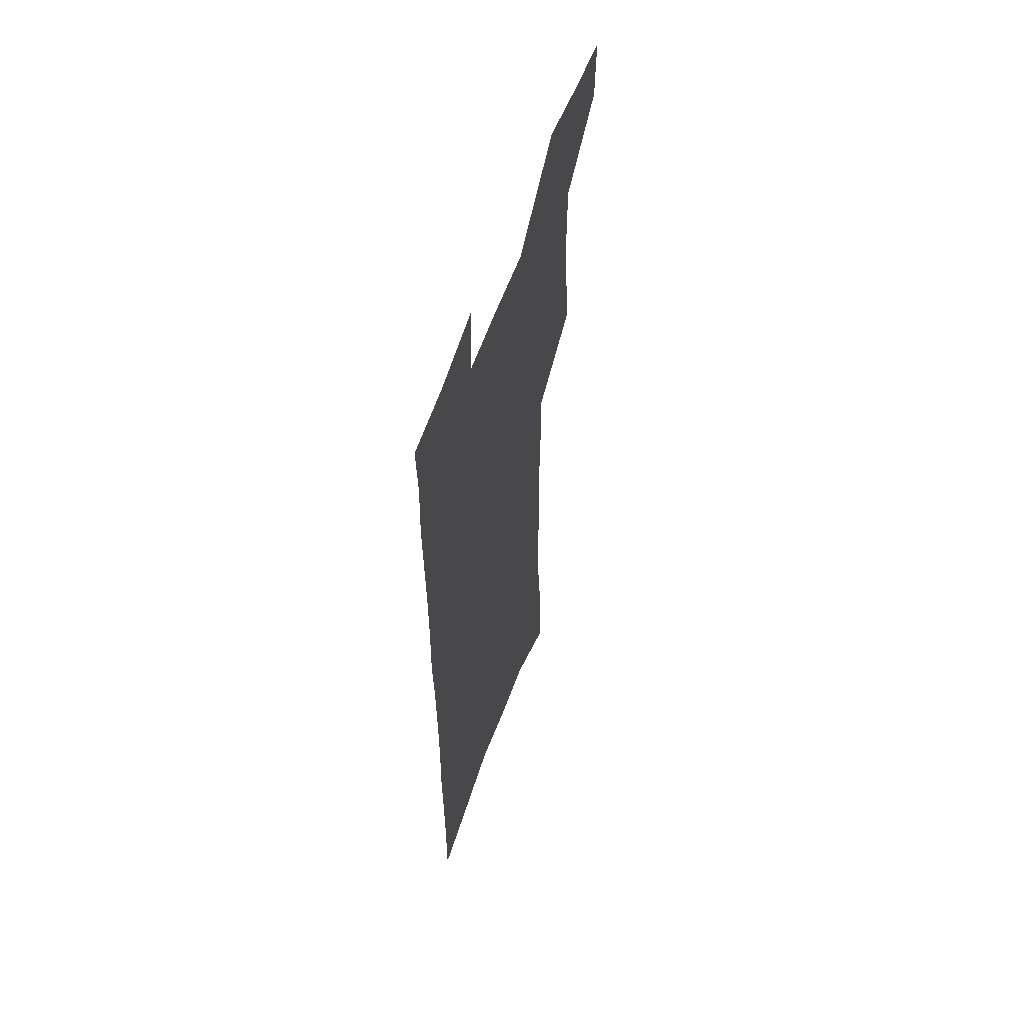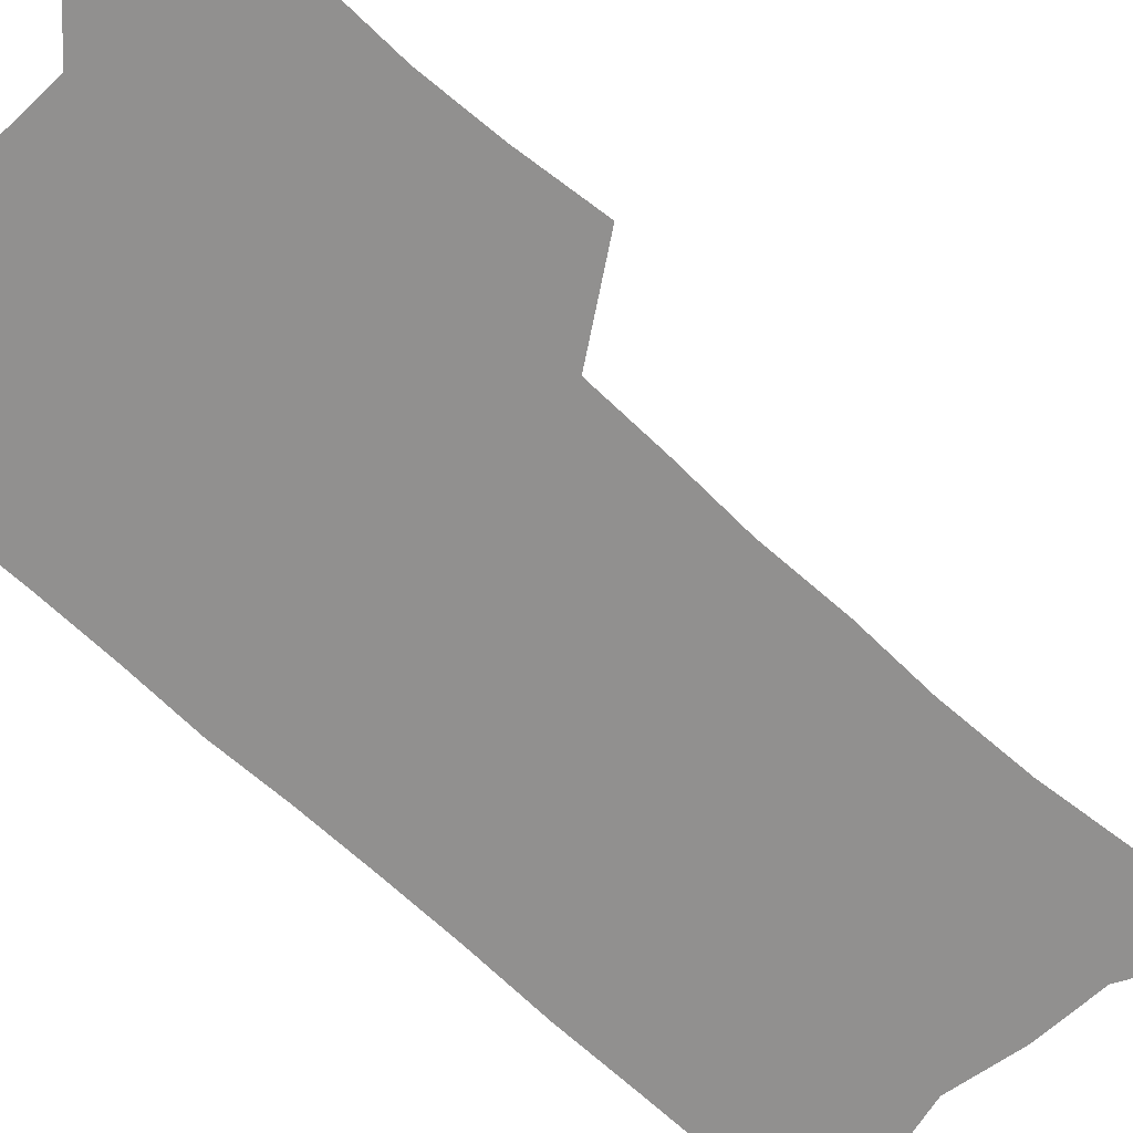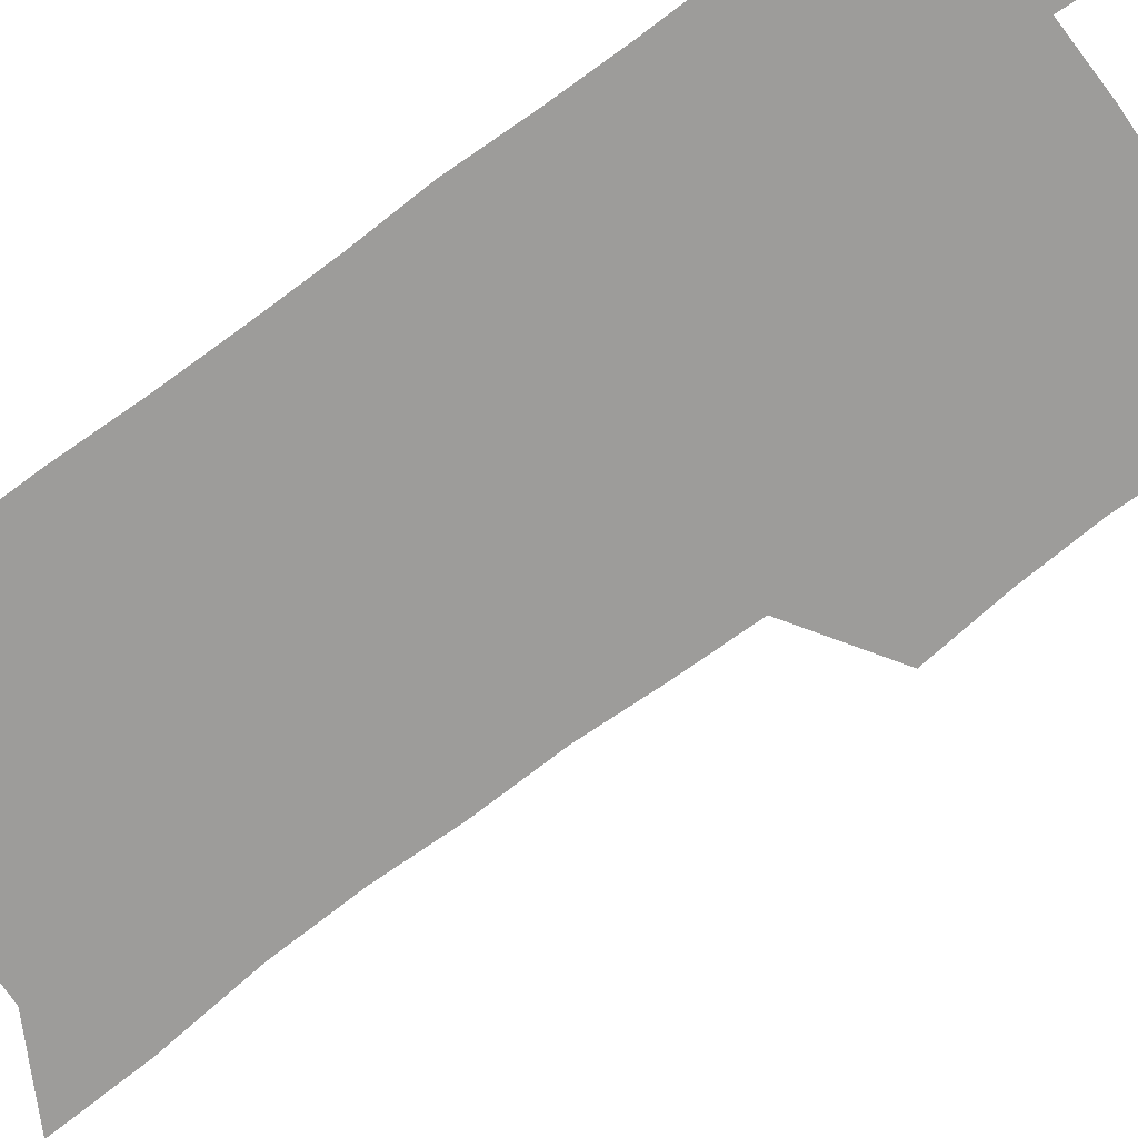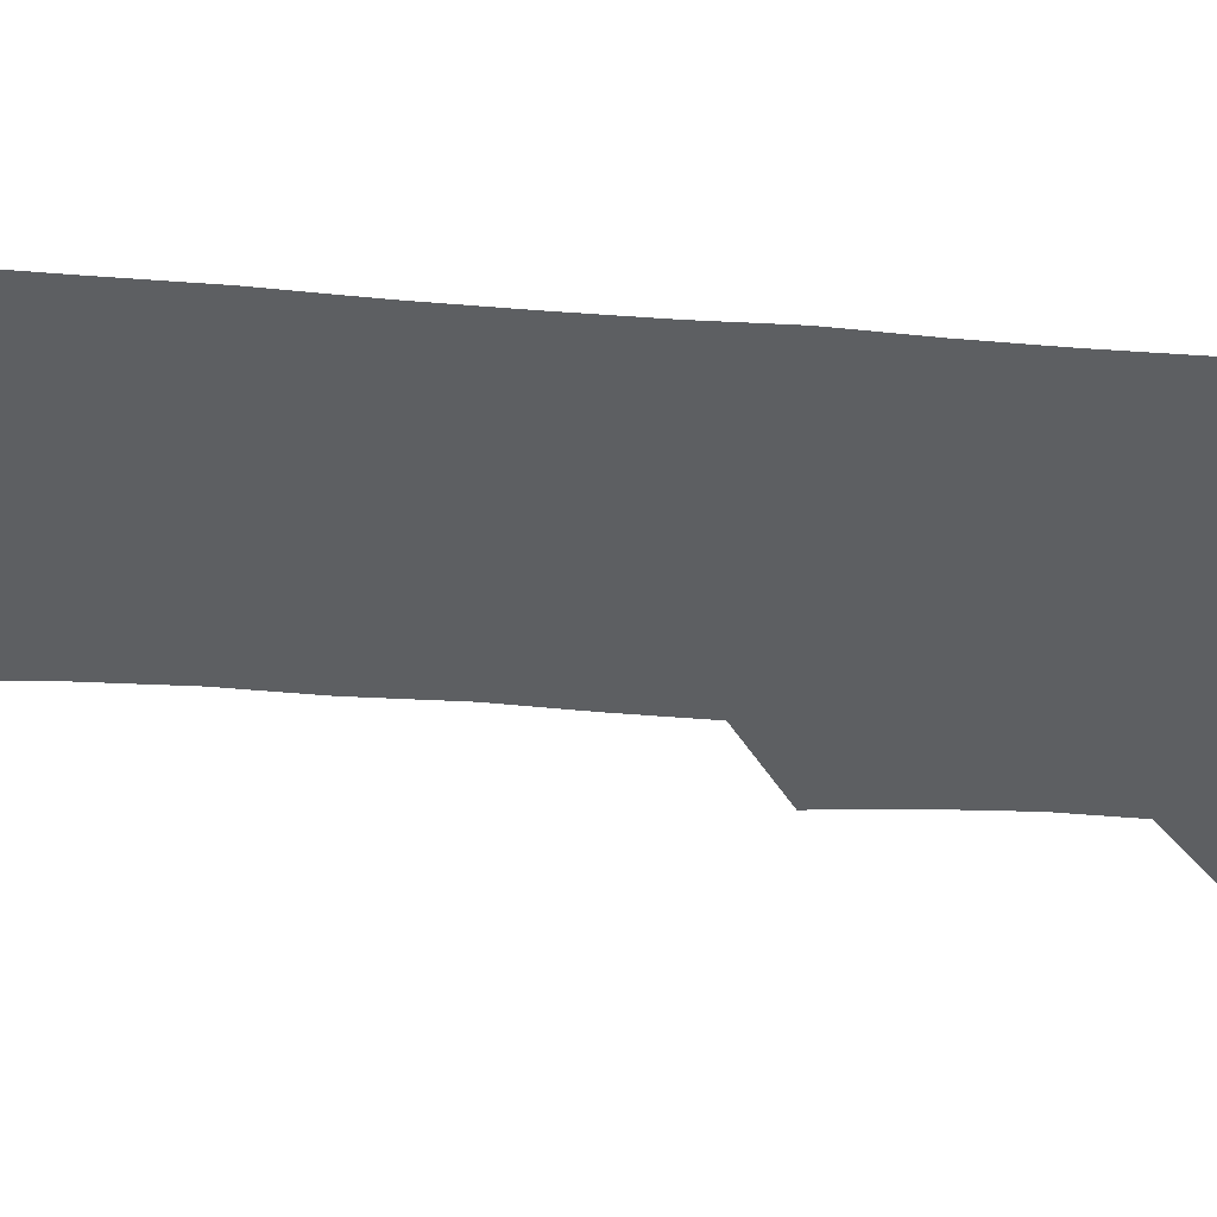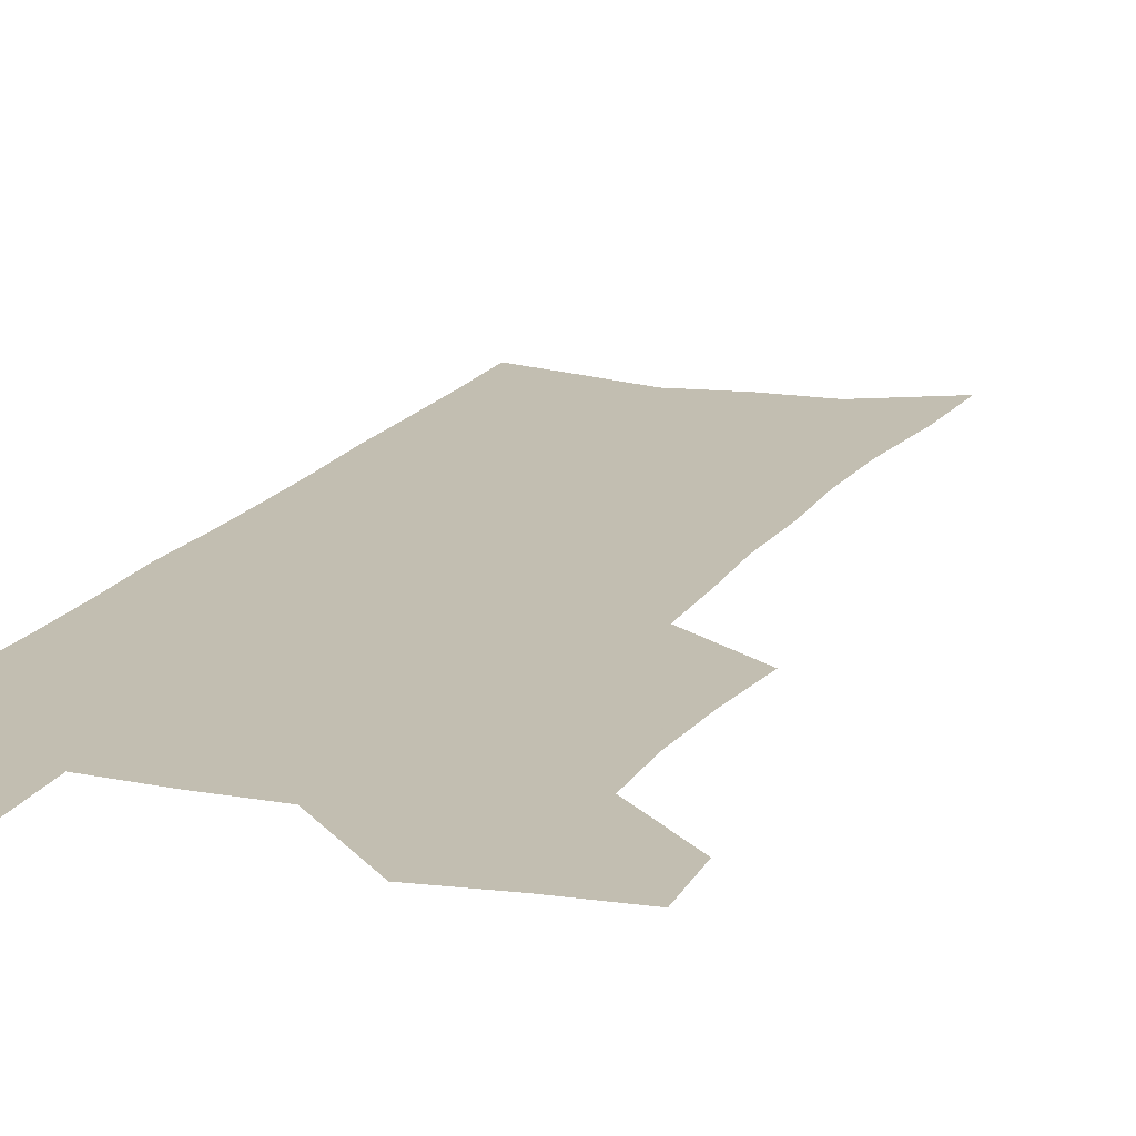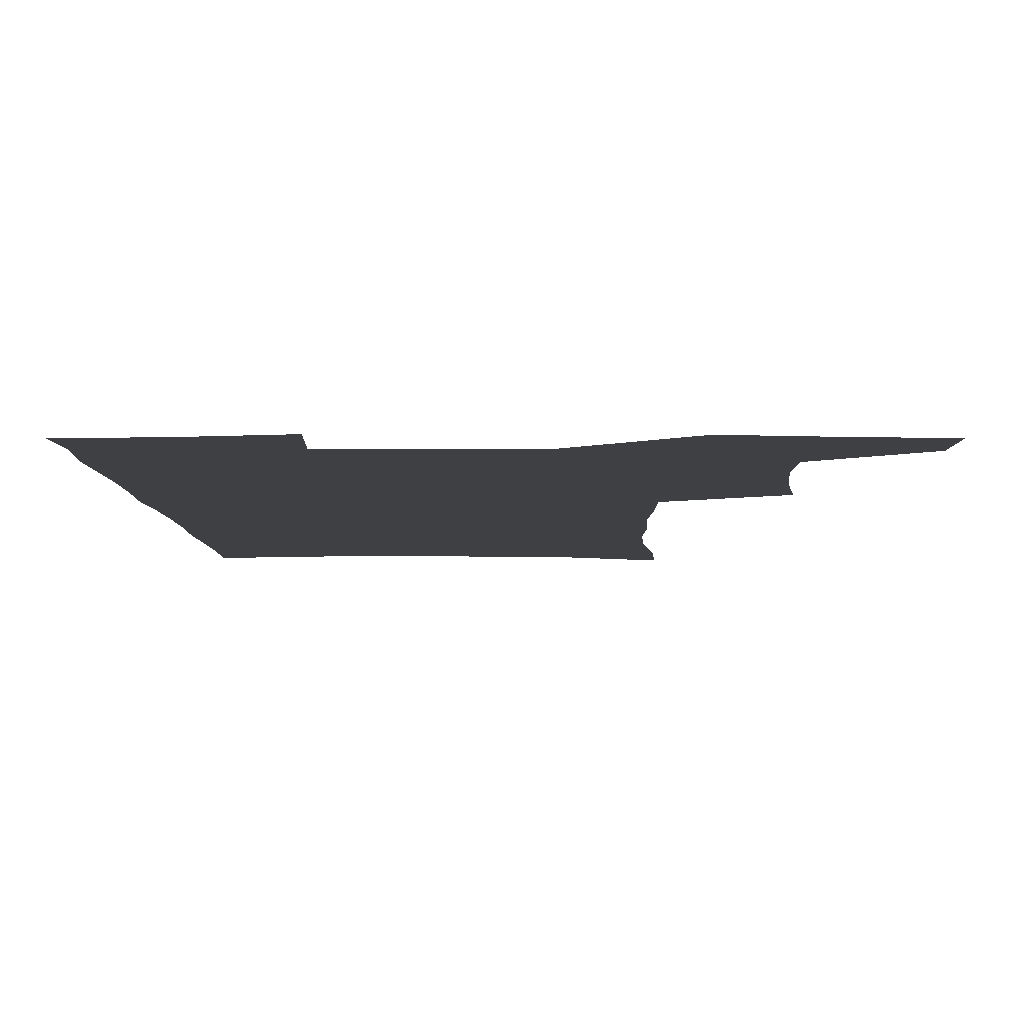
<metadata>
{"format":"obj","ext":"obj","renderer":"f3d","projection":"perspective","resolution":1024,"background":"white","views":[{"elev":59.7,"azim":109.4,"up":"+Y"},{"elev":-65.7,"azim":-134.0,"up":"+Z"},{"elev":-70.2,"azim":126.3,"up":"+Z"},{"elev":-39.6,"azim":84.0,"up":"+Z"},{"elev":17.1,"azim":-158.3,"up":"+Z"},{"elev":-4.6,"azim":-179.6,"up":"+Z"}]}
</metadata>
<code>
v 485 532.5 0
v 484.1 560.4 0
v 510.2 414.7 0
v 514 447.1 0
v 516.1 477.3 0
v 515.8 505.7 0
v 517.1 533.8 0
v 512.4 563.6 0
v 537.1 147.2 0
v 539.1 186.6 0
v 543.6 228 0
v 545.2 263.6 0
v 544.8 295.5 0
v 546.1 330.1 0
v 545.2 361.1 0
v 545.1 392.2 0
v 546.5 423.4 0
v 546.9 452.3 0
v 547.6 480.5 0
v 549.4 508.3 0
v 546 536.2 0
v 540.2 568.2 0
v 572.5 166.9 0
v 574.9 206.9 0
v 575.7 242.2 0
v 575.7 274.5 0
v 574.5 304.8 0
v 575.7 338.7 0
v 576.2 370 0
v 576.5 399.6 0
v 576.1 427.6 0
v 576.9 456 0
v 576.5 482.7 0
v 576.5 509.4 0
v 575.5 536.5 0
v 600.3 168.5 0
v 602.9 215.4 0
v 603 248.4 0
v 602.6 279.2 0
v 603 312.5 0
v 603 343.3 0
v 603.1 373.3 0
v 603.1 401.7 0
v 603.4 430 0
v 603.6 457.3 0
v 603.9 483.9 0
v 603.6 509.9 0
v 602.9 537.4 0
v 628.7 173.9 0
v 629 214.6 0
v 629.1 248.1 0
v 628.9 281.7 0
v 629.1 311.8 0
v 628.9 344.1 0
v 629 373.4 0
v 629.2 401.8 0
v 629.5 429.6 0
v 629.8 457 0
v 630 483.7 0
v 630.3 510 0
v 630.6 536.9 0
v 629.5 570 0
v 657.1 167.6 0
v 655.6 210.7 0
v 656.7 242.2 0
v 655.6 277.9 0
v 655.3 310.1 0
v 655.4 340.9 0
v 655.4 370.9 0
v 655.6 399.9 0
v 656.1 427.9 0
v 656.5 455.6 0
v 656.7 482.8 0
v 656.6 509.6 0
v 657.8 535.5 0
v 659.3 563.8 0
v 686 161.7 0
v 685.4 199.9 0
v 685.4 234.2 0
v 685.8 267.4 0
v 685 301.1 0
v 684.9 332.9 0
v 685.3 363.4 0
v 686.4 392.7 0
v 685.6 423 0
v 685.5 452 0
v 686 480 0
v 686.5 507.5 0
v 685.2 535.3 0
v 686.5 562 0
f 6 7 1
f 1 7 2
f 7 8 2
f 16 17 3
f 3 17 4
f 17 18 4
f 4 18 5
f 18 19 5
f 5 19 6
f 19 20 6
f 6 20 7
f 20 21 7
f 7 21 8
f 21 22 8
f 9 23 10
f 23 24 10
f 10 24 11
f 24 25 11
f 11 25 12
f 25 26 12
f 12 26 13
f 26 27 13
f 13 27 14
f 27 28 14
f 14 28 15
f 28 29 15
f 15 29 16
f 29 30 16
f 16 30 17
f 30 31 17
f 17 31 18
f 31 32 18
f 18 32 19
f 32 33 19
f 19 33 20
f 33 34 20
f 20 34 21
f 34 35 21
f 21 35 22
f 23 36 24
f 36 37 24
f 24 37 25
f 37 38 25
f 25 38 26
f 38 39 26
f 26 39 27
f 39 40 27
f 27 40 28
f 40 41 28
f 28 41 29
f 41 42 29
f 29 42 30
f 42 43 30
f 30 43 31
f 43 44 31
f 31 44 32
f 44 45 32
f 32 45 33
f 45 46 33
f 33 46 34
f 46 47 34
f 34 47 35
f 47 48 35
f 36 49 37
f 49 50 37
f 37 50 38
f 50 51 38
f 38 51 39
f 51 52 39
f 39 52 40
f 52 53 40
f 40 53 41
f 53 54 41
f 41 54 42
f 54 55 42
f 42 55 43
f 55 56 43
f 43 56 44
f 56 57 44
f 44 57 45
f 57 58 45
f 45 58 46
f 58 59 46
f 46 59 47
f 59 60 47
f 47 60 48
f 60 61 48
f 49 63 50
f 63 64 50
f 50 64 51
f 64 65 51
f 51 65 52
f 65 66 52
f 52 66 53
f 66 67 53
f 53 67 54
f 67 68 54
f 54 68 55
f 68 69 55
f 55 69 56
f 69 70 56
f 56 70 57
f 70 71 57
f 57 71 58
f 71 72 58
f 58 72 59
f 72 73 59
f 59 73 60
f 73 74 60
f 60 74 61
f 74 75 61
f 61 75 62
f 75 76 62
f 63 77 64
f 77 78 64
f 64 78 65
f 78 79 65
f 65 79 66
f 79 80 66
f 66 80 67
f 80 81 67
f 67 81 68
f 81 82 68
f 68 82 69
f 82 83 69
f 69 83 70
f 83 84 70
f 70 84 71
f 84 85 71
f 71 85 72
f 85 86 72
f 72 86 73
f 86 87 73
f 73 87 74
f 87 88 74
f 74 88 75
f 88 89 75
f 75 89 76
f 89 90 76

</code>
